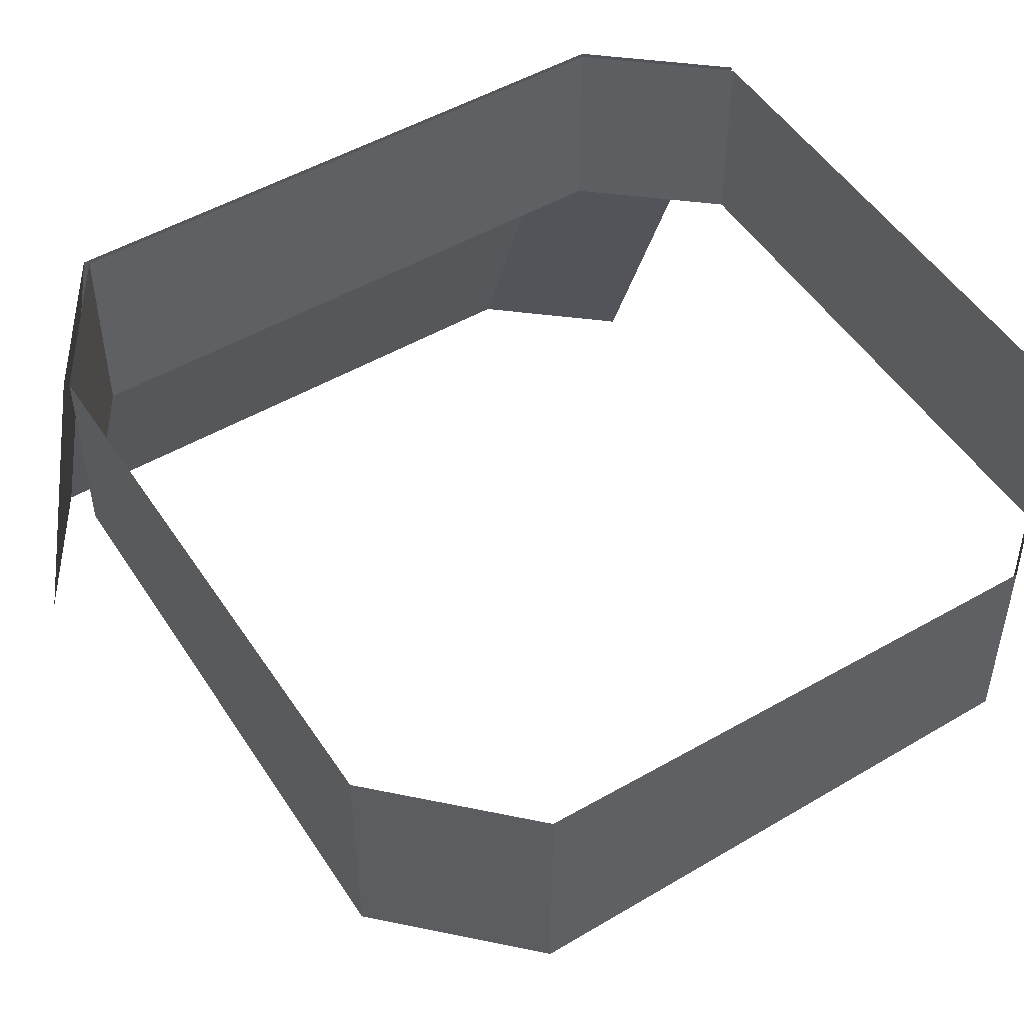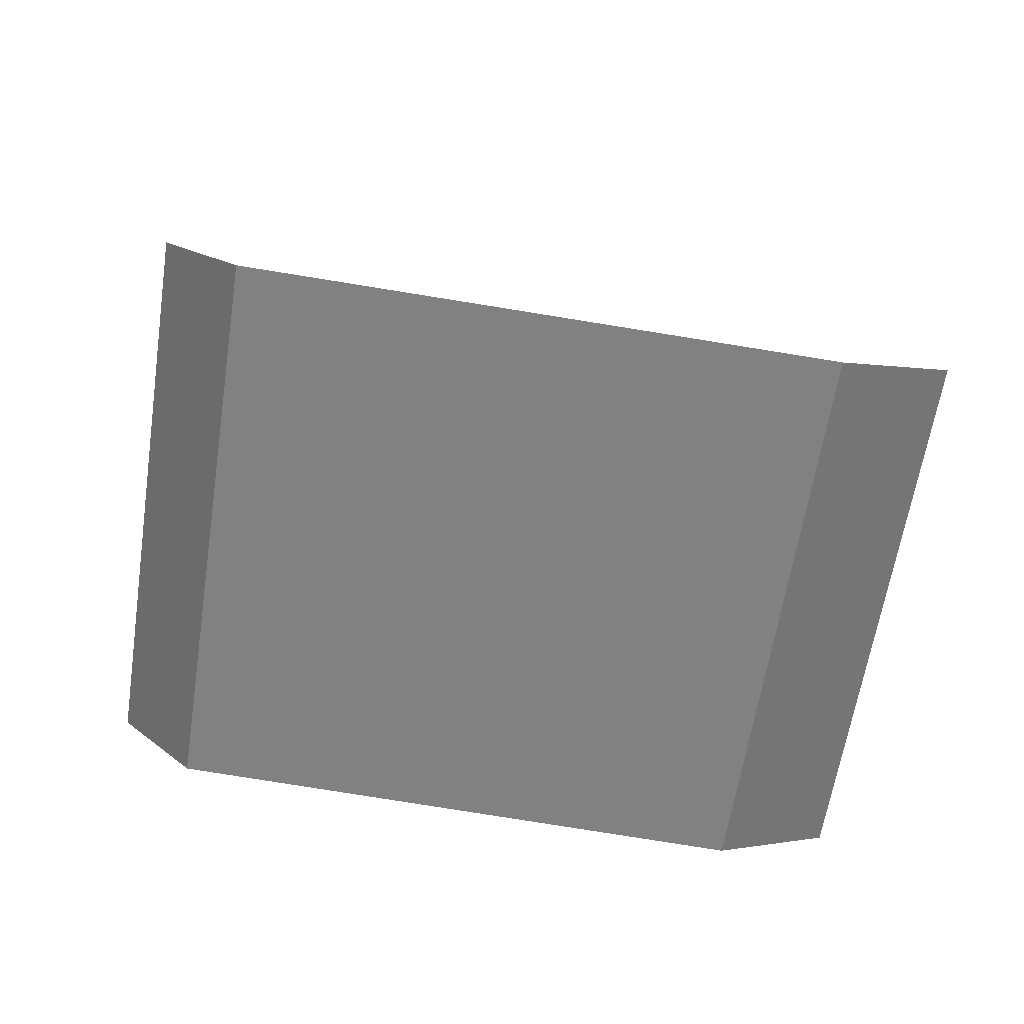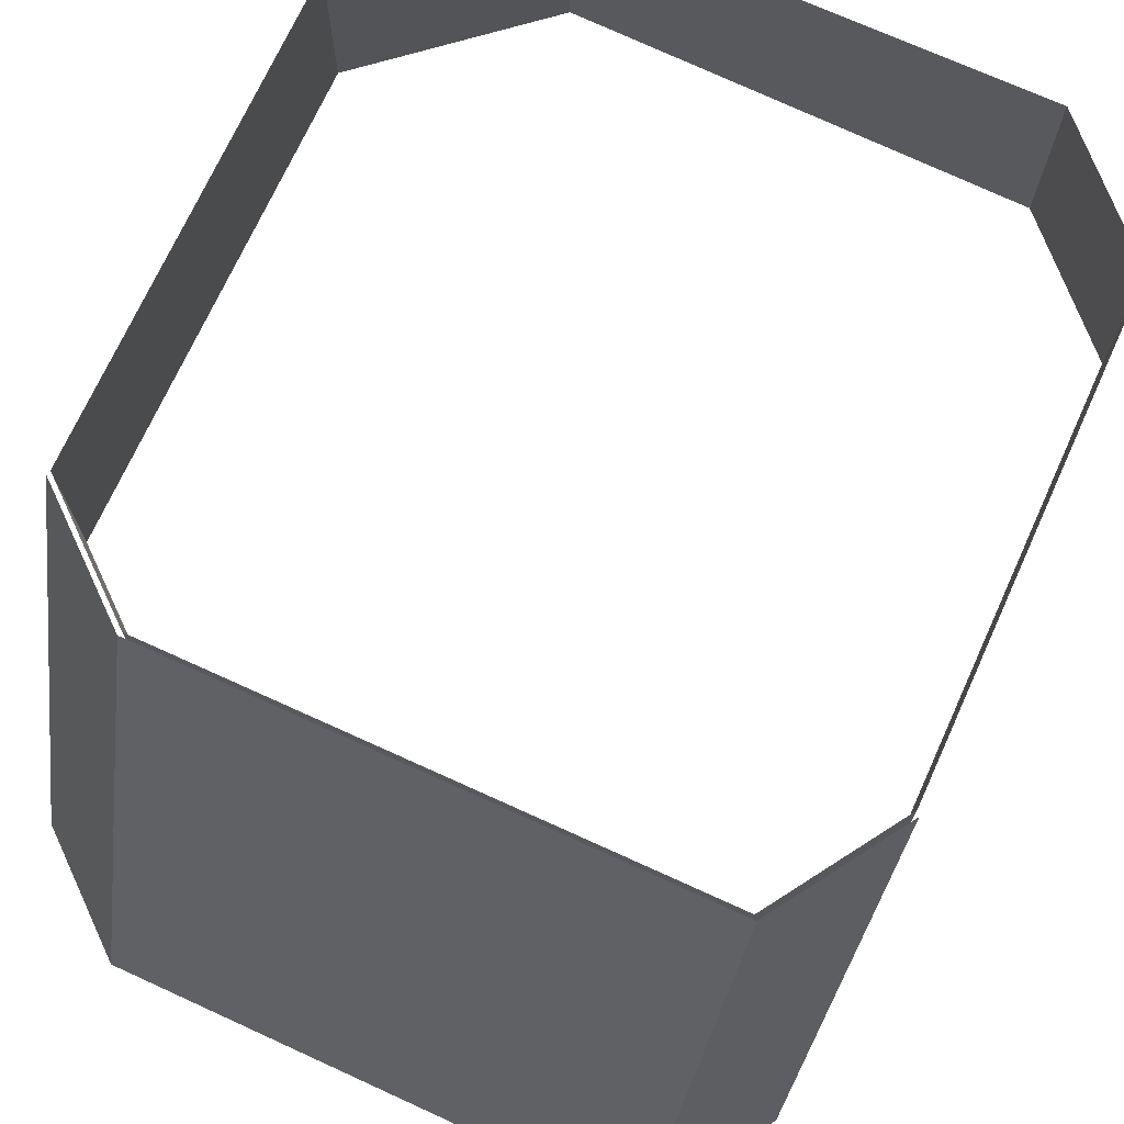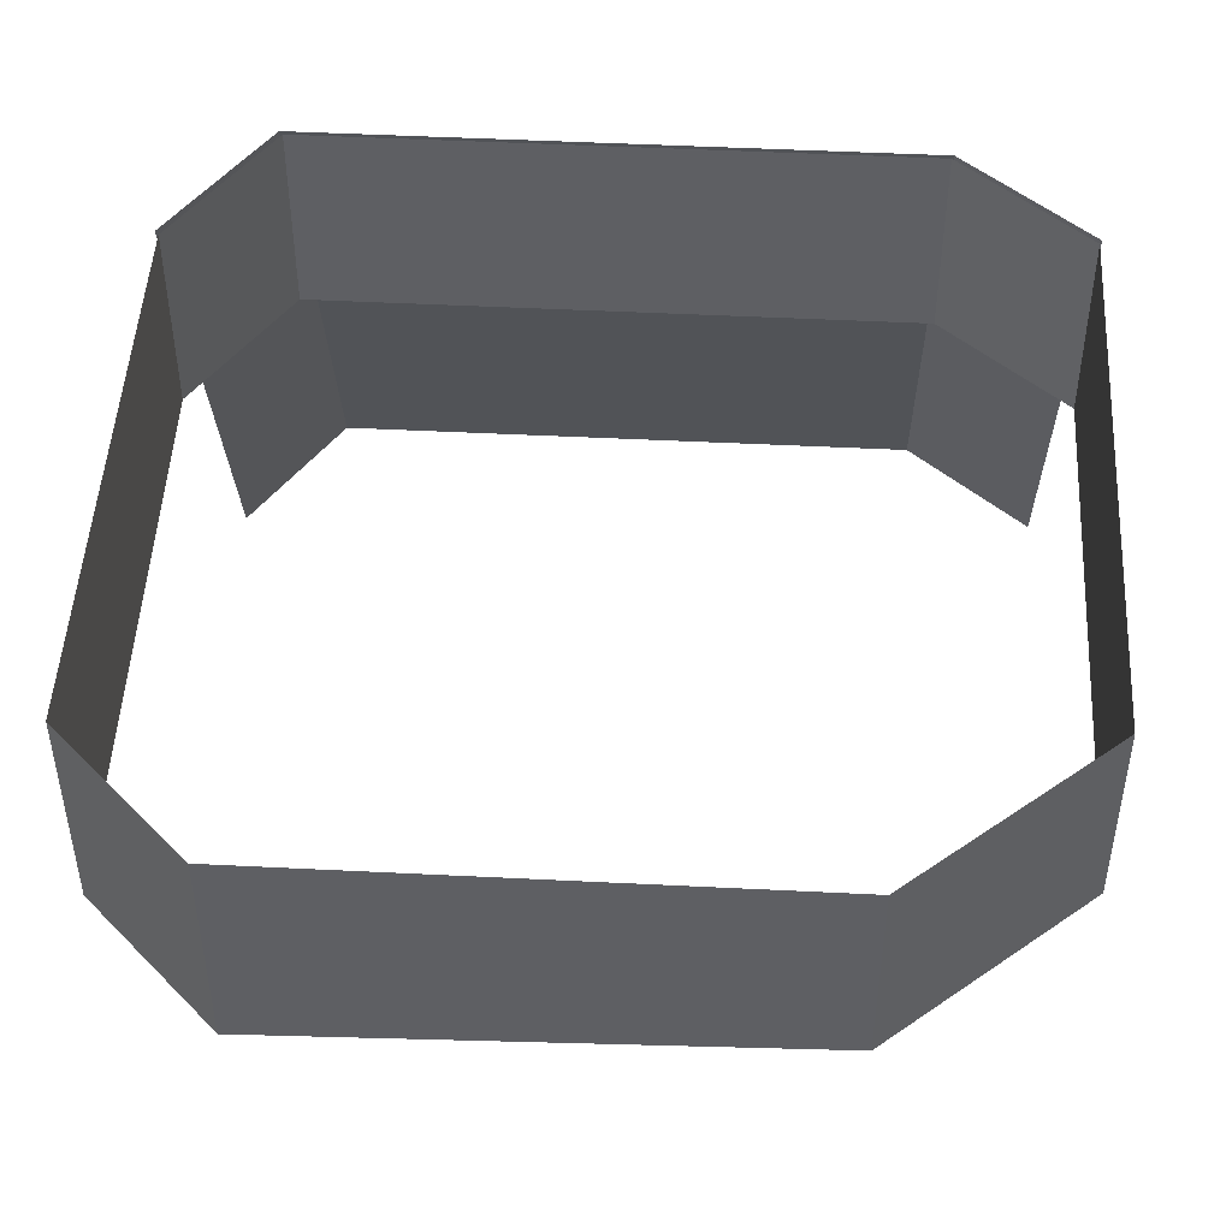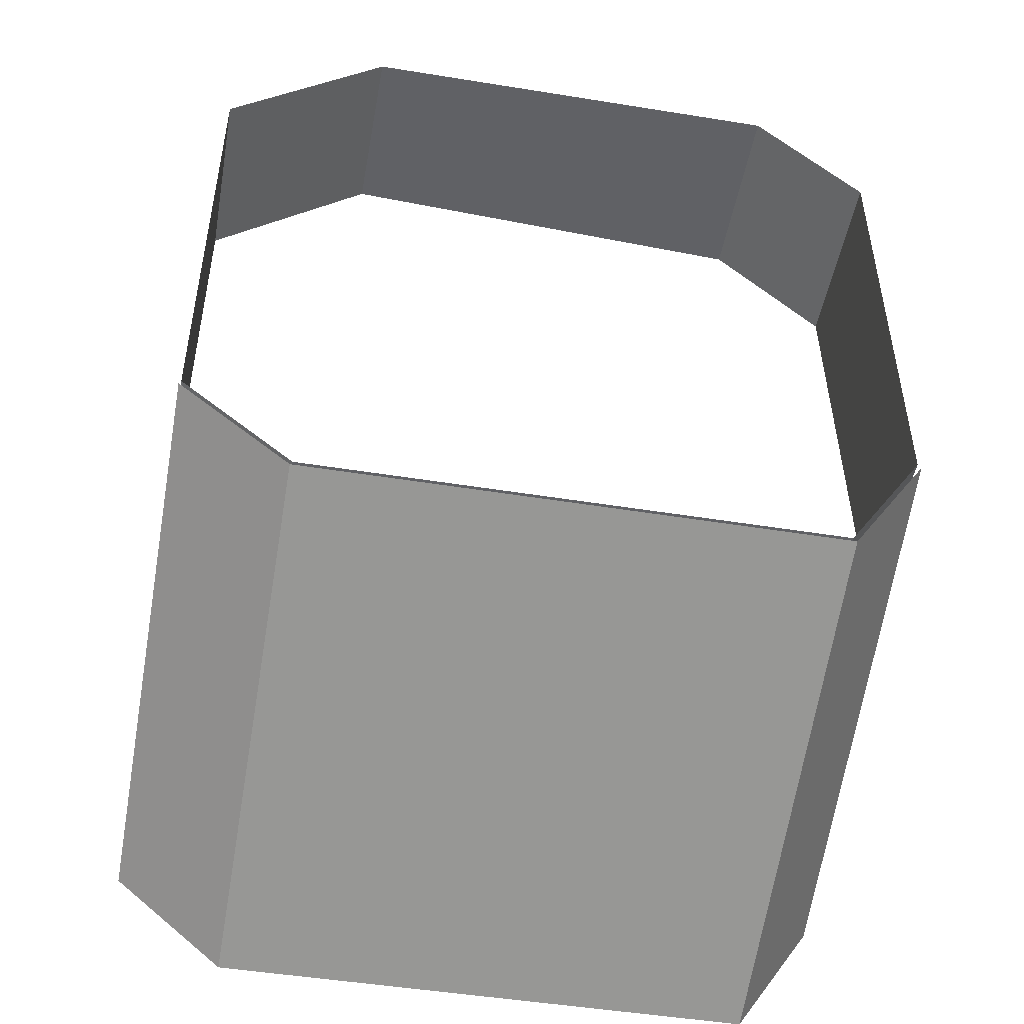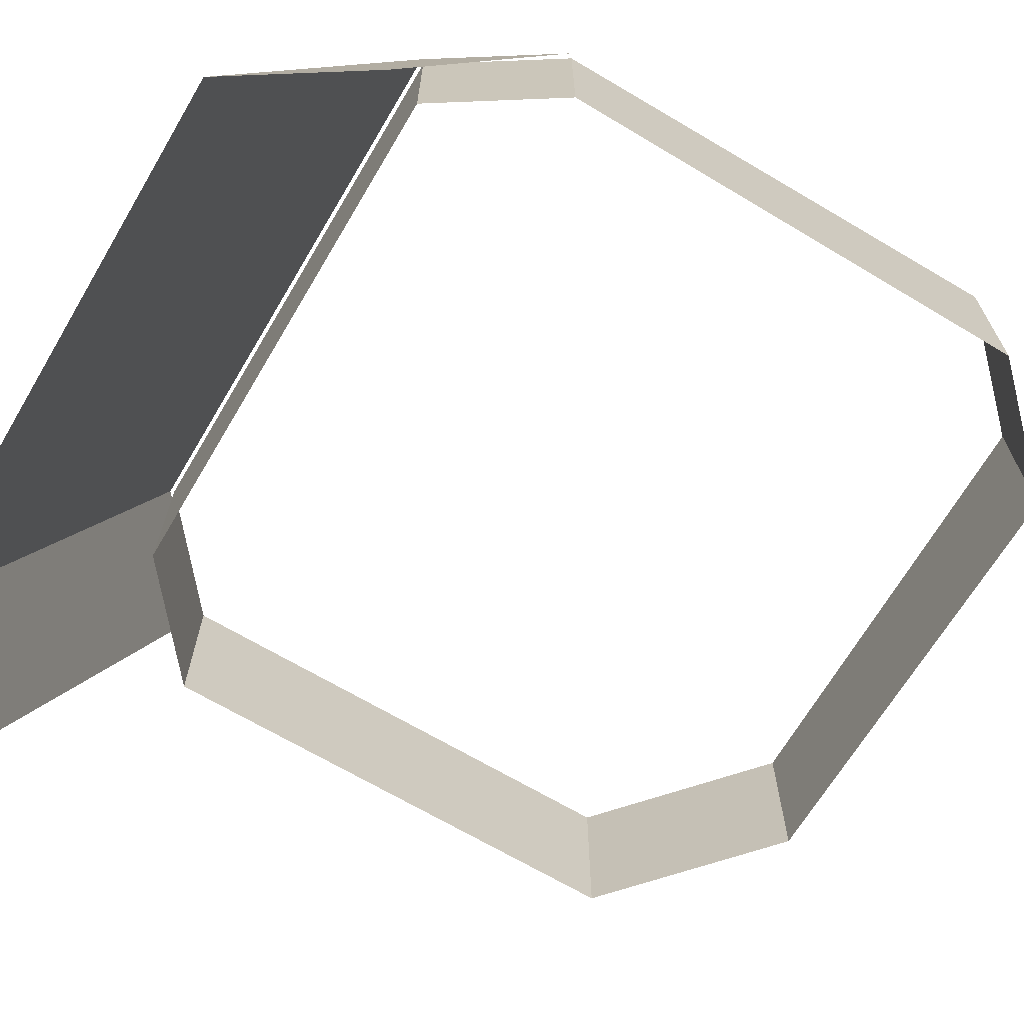
<metadata>
{"format":"obj","ext":"obj","renderer":"f3d","projection":"perspective","resolution":1024,"background":"white","views":[{"elev":50.5,"azim":147.8,"up":"+Z"},{"elev":-79.9,"azim":170.9,"up":"+Y"},{"elev":71.9,"azim":24.5,"up":"+Z"},{"elev":48.5,"azim":-176.8,"up":"+Z"},{"elev":-48.7,"azim":-10.2,"up":"+Y"},{"elev":-68.3,"azim":59.4,"up":"+Z"}]}
</metadata>
<code>
g RobotBobot-1.000
v -0.04 0.07192 0.01248
v 0.04 0.07192 0.009413
v 0.04 0.07192 0.04418
v -0.04 0.07192 0.04418
v 0.06 0.05192 0.009413
v 0.06 -0.03496 0.01248
v 0.06 0.05192 0.04418
v 0.06 -0.03496 0.04418
v 0.06 0.05192 0.009413
v 0.06 0.05192 0.04418
v 0.04 0.07192 0.04418
v 0.04 0.07192 0.009413
v 0.04565 -0.05716 0.01248
v -0.04919 -0.05716 0.01248
v -0.04919 -0.05716 0.04418
v 0.04565 -0.05716 0.04418
v -0.06919 -0.04027 0.01248
v -0.06919 0.04661 0.01248
v -0.06919 -0.04027 0.04418
v -0.06919 0.04661 0.04418
v -0.06919 -0.04027 0.01248
v -0.06919 -0.04027 0.04418
v -0.04919 -0.05716 0.04418
v -0.04919 -0.05716 0.01248
v 0.04565 -0.05716 0.01248
v 0.04565 -0.05716 0.04418
v 0.06 -0.03496 0.04418
v 0.06 -0.03496 0.01248
v -0.04 0.07192 0.01248
v -0.04 0.07192 0.04418
v -0.06919 0.04661 0.04418
v -0.06919 0.04661 0.01248
v 0.04628 -0.09016 -0.04768
v -0.04957 -0.09016 -0.04768
v -0.04957 -0.05784 0.04418
v 0.04628 -0.05784 0.04418
v -0.06957 -0.07328 -0.04768
v -0.06957 -0.04095 0.04418
v -0.04957 -0.05784 0.04418
v -0.04957 -0.09016 -0.04768
v 0.04628 -0.09016 -0.04768
v 0.04628 -0.05784 0.04418
v 0.06063 -0.03565 0.04418
v 0.06063 -0.06797 -0.04768
g RobotBobot-1.000_0
f 3 2 1
f 4 3 1
f 7 6 5
f 6 7 8
f 11 10 9
f 11 9 12
f 15 14 13
f 16 15 13
f 19 18 17
f 18 19 20
f 23 22 21
f 23 21 24
f 27 26 25
f 27 25 28
f 31 30 29
f 31 29 32
f 35 34 33
f 36 35 33
f 39 38 37
f 39 37 40
f 43 42 41
f 43 41 44

</code>
